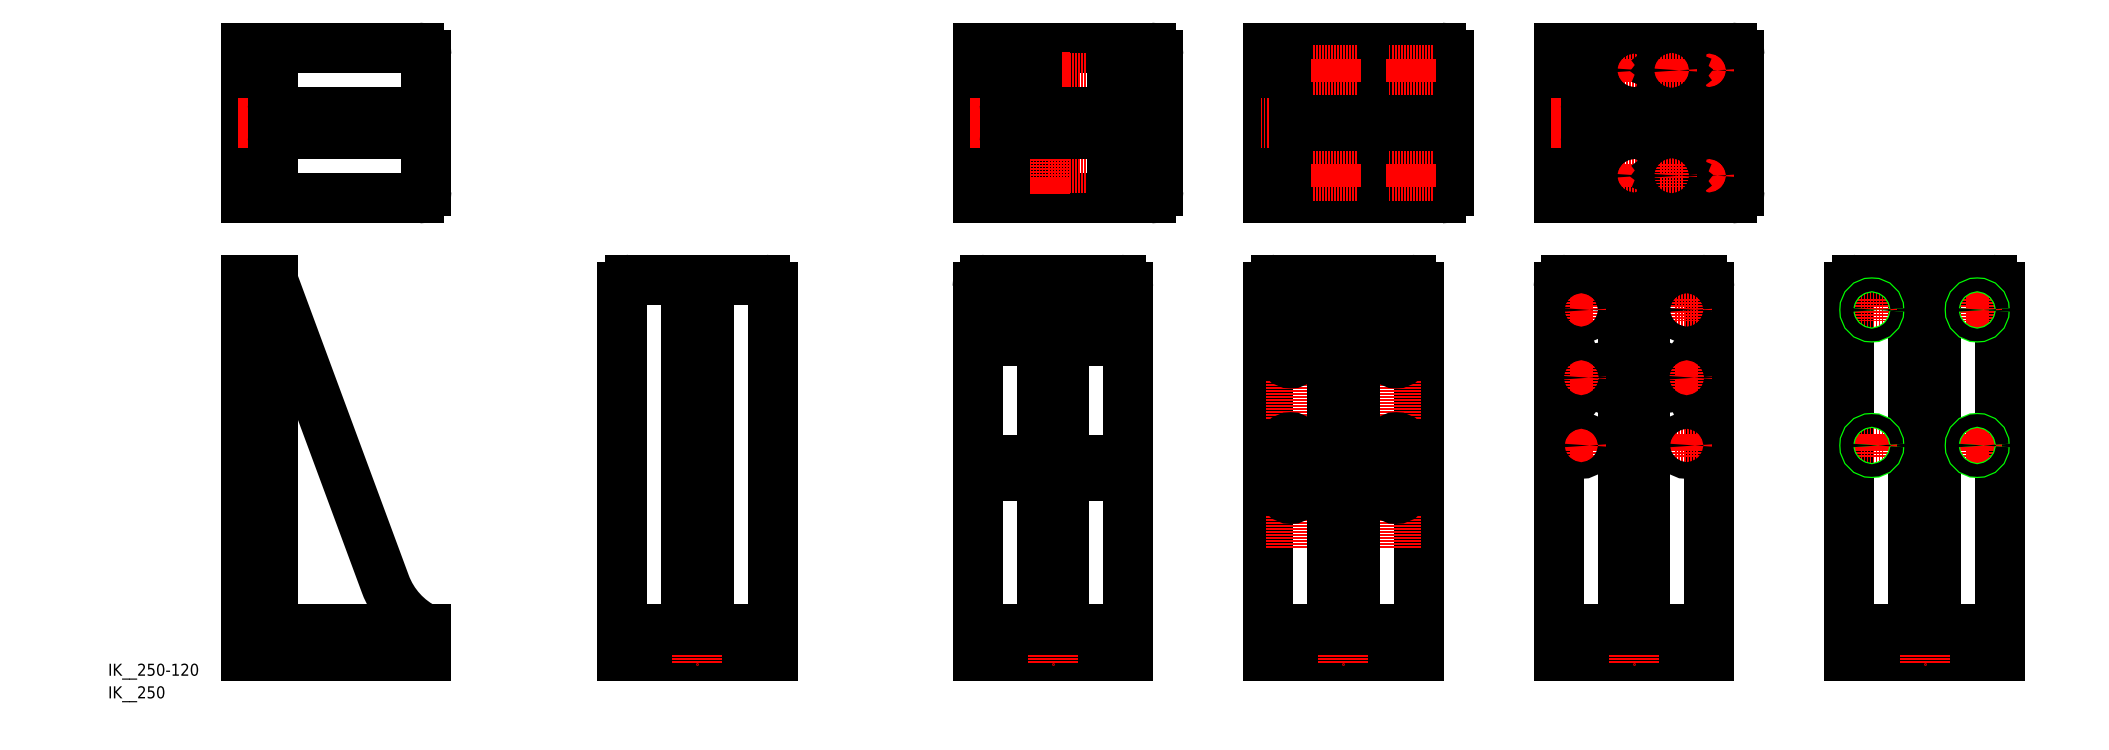
<metadata>
{"format":"dxf","ext":"dxf","renderer":"ezdxf+matplotlib","layout":"modelspace","background":"white","min_lineweight":24,"dpi":150}
</metadata>
<code>
0
SECTION
2
ENTITIES
0
LINE
8
0
10
101.4
20
442
30
0
11
216.4
21
442
31
0
0
LINE
8
0
10
221.4
20
437
30
0
11
221.4
21
347
31
0
0
LINE
8
0
10
216.4
20
342
30
0
11
101.4
21
342
31
0
0
LINE
8
0
10
101.4
20
342
30
0
11
101.4
21
442
31
0
0
LINE
8
0
10
101.4
20
287.9
30
0
11
101.4
21
37.93
31
0
0
LINE
8
0
10
101.4
20
37.93
30
0
11
221.4
21
37.93
31
0
0
LINE
8
0
10
221.4
20
37.93
30
0
11
221.4
21
55.93
31
0
0
LINE
8
0
10
101.4
20
287.9
30
0
11
119.4
21
287.9
31
0
0
LINE
8
0
10
351.4
20
37.93
30
0
11
451.4
21
37.93
31
0
0
LINE
8
0
10
451.4
20
37.93
30
0
11
451.4
21
282.9
31
0
0
LINE
8
0
10
446.4
20
287.9
30
0
11
356.4
21
287.9
31
0
0
LINE
8
0
10
351.4
20
282.9
30
0
11
351.4
21
37.93
31
0
0
LINE
8
CENTER
10
401.4
20
292.9
30
0
11
401.4
21
32.93
31
0
0
LINE
8
CENTER
10
96.37
20
392
30
0
11
226.4
21
392
31
0
0
ARC
8
0
10
446.4
20
282.9
30
0
40
5
50
0
51
90
0
ARC
8
0
10
356.4
20
282.9
30
0
40
5
50
90
51
180
0
ARC
8
0
10
216.4
20
347
30
0
40
5
50
270
51
0
0
ARC
8
0
10
216.4
20
437
30
0
40
5
50
0
51
90
0
TEXT
8
0
10
10
20
25
30
0
40
8
1
IK__250-120
0
TEXT
8
0
10
10
20
10
30
0
40
8
1
IK__250
0
LINE
8
0
10
124.4
20
55.93
30
0
11
221.4
21
55.93
31
0
0
LINE
8
0
10
119.4
20
287.9
30
0
11
119.4
21
60.93
31
0
0
LINE
8
0
10
119.4
20
342
30
0
11
119.4
21
442
31
0
0
LINE
8
0
10
351.4
20
55.93
30
0
11
451.4
21
55.93
31
0
0
ARC
8
0
10
124.4
20
60.93
30
0
40
5
50
180
51
270
0
LINE
8
0
10
408.9
20
287.9
30
0
11
408.9
21
60.93
31
0
0
LINE
8
0
10
393.9
20
287.9
30
0
11
393.9
21
60.93
31
0
0
ARC
8
0
10
413.9
20
60.93
30
0
40
5
50
180
51
270
0
ARC
8
0
10
388.9
20
60.93
30
0
40
5
50
270
51
0
0
LINE
8
0
10
124.4
20
384.5
30
0
11
221.4
21
384.5
31
0
0
LINE
8
0
10
124.4
20
399.5
30
0
11
221.4
21
399.5
31
0
0
ARC
8
0
10
124.4
20
404.5
30
0
40
5
50
180
51
270
0
ARC
8
0
10
124.4
20
379.5
30
0
40
5
50
90
51
180
0
POLYLINE
8
0
66
     1
10
0
20
0
30
0
0
VERTEX
8
0
10
119.4
20
287.9
30
0
0
VERTEX
8
0
10
194.1
20
85.91
30
0
42
0.194
0
VERTEX
8
0
10
221.4
20
55.93
30
0
42
-4.368
0
SEQEND
8
0
0
LINE
8
0
10
587.4
20
442
30
0
11
702.4
21
442
31
0
0
LINE
8
0
10
707.4
20
437
30
0
11
707.4
21
347
31
0
0
LINE
8
0
10
702.4
20
342
30
0
11
587.4
21
342
31
0
0
LINE
8
0
10
587.4
20
342
30
0
11
587.4
21
442
31
0
0
LINE
8
0
10
587.4
20
37.93
30
0
11
687.4
21
37.93
31
0
0
LINE
8
0
10
687.4
20
37.93
30
0
11
687.4
21
282.9
31
0
0
LINE
8
0
10
682.4
20
287.9
30
0
11
592.4
21
287.9
31
0
0
LINE
8
0
10
587.4
20
282.9
30
0
11
587.4
21
37.93
31
0
0
LINE
8
CENTER
10
637.4
20
292.9
30
0
11
637.4
21
32.93
31
0
0
LINE
8
CENTER
10
582.4
20
392
30
0
11
712.4
21
392
31
0
0
ARC
8
0
10
682.4
20
282.9
30
0
40
5
50
0
51
90
0
ARC
8
0
10
592.4
20
282.9
30
0
40
5
50
90
51
180
0
ARC
8
0
10
702.4
20
347
30
0
40
5
50
270
51
0
0
ARC
8
0
10
702.4
20
437
30
0
40
5
50
0
51
90
0
ARC
8
0
10
632.4
20
429.5
30
0
40
5.5
50
0
51
180
0
LINE
8
0
10
637.9
20
429.5
30
0
11
637.9
21
414.5
31
0
0
ARC
8
0
10
632.4
20
414.5
30
0
40
5.5
50
180
51
0
0
ARC
8
0
10
632.4
20
369.5
30
0
40
5.5
50
0
51
180
0
LINE
8
0
10
637.9
20
369.5
30
0
11
637.9
21
354.5
31
0
0
ARC
8
0
10
632.4
20
354.5
30
0
40
5.5
50
180
51
0
0
LINE
8
0
10
626.9
20
369.5
30
0
11
626.9
21
354.5
31
0
0
LINE
8
CENTER
10
609.9
20
422
30
0
11
701.1
21
422
31
0
0
LINE
8
CENTER
10
609.9
20
362
30
0
11
701.1
21
362
31
0
0
LINE
8
CENTER
10
632.4
20
404
30
0
11
632.4
21
440
31
0
0
LINE
8
CENTER
10
632.4
20
345
30
0
11
632.4
21
380
31
0
0
LINE
8
CENTER
10
682.4
20
404
30
0
11
682.4
21
440
31
0
0
LINE
8
CENTER
10
682.4
20
345
30
0
11
682.4
21
380
31
0
0
ARC
8
0
10
682.4
20
429.5
30
0
40
5.5
50
0
51
180
0
LINE
8
0
10
687.9
20
429.5
30
0
11
687.9
21
414.5
31
0
0
LINE
8
0
10
676.9
20
429.5
30
0
11
676.9
21
414.5
31
0
0
ARC
8
0
10
682.4
20
414.5
30
0
40
5.5
50
180
51
0
0
ARC
8
0
10
682.4
20
369.5
30
0
40
5.5
50
0
51
180
0
LINE
8
0
10
687.9
20
369.5
30
0
11
687.9
21
354.5
31
0
0
LINE
8
0
10
676.9
20
369.5
30
0
11
676.9
21
354.5
31
0
0
ARC
8
0
10
682.4
20
354.5
30
0
40
5.5
50
180
51
0
0
LINE
8
0
10
605.4
20
342
30
0
11
605.4
21
442
31
0
0
LINE
8
0
10
587.4
20
55.93
30
0
11
687.4
21
55.93
31
0
0
LINE
8
0
10
644.9
20
287.9
30
0
11
644.9
21
60.93
31
0
0
LINE
8
0
10
629.9
20
287.9
30
0
11
629.9
21
60.93
31
0
0
ARC
8
0
10
649.9
20
60.93
30
0
40
5
50
180
51
270
0
ARC
8
0
10
624.9
20
60.93
30
0
40
5
50
270
51
0
0
LINE
8
0
10
610.4
20
384.5
30
0
11
707.4
21
384.5
31
0
0
LINE
8
0
10
610.4
20
399.5
30
0
11
707.4
21
399.5
31
0
0
ARC
8
0
10
610.4
20
404.5
30
0
40
5
50
180
51
270
0
ARC
8
0
10
610.4
20
379.5
30
0
40
5
50
90
51
180
0
LINE
8
0
10
626.9
20
429.5
30
0
11
626.9
21
414.5
31
0
0
LINE
8
0
10
780.3
20
442
30
0
11
895.3
21
442
31
0
0
LINE
8
0
10
900.3
20
437
30
0
11
900.3
21
347
31
0
0
LINE
8
0
10
895.3
20
342
30
0
11
780.3
21
342
31
0
0
LINE
8
0
10
780.3
20
342
30
0
11
780.3
21
442
31
0
0
LINE
8
0
10
780.3
20
37.93
30
0
11
880.3
21
37.93
31
0
0
LINE
8
0
10
880.3
20
37.93
30
0
11
880.3
21
282.9
31
0
0
LINE
8
0
10
875.3
20
287.9
30
0
11
785.3
21
287.9
31
0
0
LINE
8
0
10
780.3
20
282.9
30
0
11
780.3
21
37.93
31
0
0
LINE
8
CENTER
10
830.3
20
292.9
30
0
11
830.3
21
32.93
31
0
0
LINE
8
CENTER
10
775.3
20
392
30
0
11
905.3
21
392
31
0
0
LINE
8
CENTER
10
795.3
20
282.9
30
0
11
795.3
21
109.9
31
0
0
ARC
8
0
10
875.3
20
282.9
30
0
40
5
50
0
51
90
0
ARC
8
0
10
785.3
20
282.9
30
0
40
5
50
90
51
180
0
LINE
8
CENTER
10
787.8
20
162.9
30
0
11
803.8
21
162.9
31
0
0
LINE
8
CENTER
10
787.8
20
252.9
30
0
11
803.8
21
252.9
31
0
0
ARC
8
0
10
795.3
20
267.9
30
0
40
5.5
50
0
51
180
0
LINE
8
0
10
800.8
20
267.9
30
0
11
800.8
21
237.9
31
0
0
LINE
8
0
10
789.8
20
267.9
30
0
11
789.8
21
237.9
31
0
0
ARC
8
0
10
795.3
20
237.9
30
0
40
5.5
50
180
51
0
0
ARC
8
0
10
795.3
20
177.9
30
0
40
5.5
50
0
51
180
0
LINE
8
0
10
800.8
20
177.9
30
0
11
800.8
21
147.9
31
0
0
LINE
8
0
10
789.8
20
177.9
30
0
11
789.8
21
147.9
31
0
0
ARC
8
0
10
795.3
20
147.9
30
0
40
5.5
50
180
51
0
0
LINE
8
CENTER
10
865.3
20
282.9
30
0
11
865.3
21
109.9
31
0
0
LINE
8
CENTER
10
857.8
20
252.9
30
0
11
873.8
21
252.9
31
0
0
LINE
8
CENTER
10
857.8
20
162.9
30
0
11
873.8
21
162.9
31
0
0
ARC
8
0
10
895.3
20
347
30
0
40
5
50
270
51
0
0
ARC
8
0
10
895.3
20
437
30
0
40
5
50
0
51
90
0
ARC
8
0
10
865.3
20
267.9
30
0
40
5.5
50
0
51
180
0
LINE
8
0
10
870.8
20
267.9
30
0
11
870.8
21
237.9
31
0
0
LINE
8
0
10
859.8
20
267.9
30
0
11
859.8
21
237.9
31
0
0
ARC
8
0
10
865.3
20
237.9
30
0
40
5.5
50
180
51
0
0
ARC
8
0
10
865.3
20
177.9
30
0
40
5.5
50
0
51
180
0
LINE
8
0
10
870.8
20
177.9
30
0
11
870.8
21
147.9
31
0
0
LINE
8
0
10
859.8
20
177.9
30
0
11
859.8
21
147.9
31
0
0
ARC
8
0
10
865.3
20
147.9
30
0
40
5.5
50
180
51
0
0
LINE
8
0
10
798.3
20
342
30
0
11
798.3
21
442
31
0
0
LINE
8
0
10
780.3
20
55.93
30
0
11
880.3
21
55.93
31
0
0
LINE
8
0
10
837.8
20
287.9
30
0
11
837.8
21
60.93
31
0
0
LINE
8
0
10
822.8
20
287.9
30
0
11
822.8
21
60.93
31
0
0
ARC
8
0
10
842.8
20
60.93
30
0
40
5
50
180
51
270
0
ARC
8
0
10
817.8
20
60.93
30
0
40
5
50
270
51
0
0
LINE
8
0
10
803.3
20
384.5
30
0
11
900.3
21
384.5
31
0
0
LINE
8
0
10
803.3
20
399.5
30
0
11
900.3
21
399.5
31
0
0
ARC
8
0
10
803.3
20
404.5
30
0
40
5
50
180
51
270
0
ARC
8
0
10
803.3
20
379.5
30
0
40
5
50
90
51
180
0
LINE
8
0
10
973.2
20
442
30
0
11
1088
21
442
31
0
0
LINE
8
0
10
1093
20
437
30
0
11
1093
21
347
31
0
0
LINE
8
0
10
1088
20
342
30
0
11
973.2
21
342
31
0
0
LINE
8
0
10
973.2
20
342
30
0
11
973.2
21
442
31
0
0
LINE
8
0
10
973.2
20
37.93
30
0
11
1073
21
37.93
31
0
0
LINE
8
0
10
1073
20
37.93
30
0
11
1073
21
282.9
31
0
0
LINE
8
0
10
1068
20
287.9
30
0
11
978.2
21
287.9
31
0
0
LINE
8
0
10
973.2
20
282.9
30
0
11
973.2
21
37.93
31
0
0
LINE
8
CENTER
10
1023
20
292.9
30
0
11
1023
21
32.93
31
0
0
LINE
8
CENTER
10
968.2
20
392
30
0
11
1098
21
392
31
0
0
ARC
8
0
10
1068
20
282.9
30
0
40
5
50
0
51
90
0
ARC
8
0
10
978.2
20
282.9
30
0
40
5
50
90
51
180
0
ARC
8
0
10
1088
20
347
30
0
40
5
50
270
51
0
0
ARC
8
0
10
1088
20
437
30
0
40
5
50
0
51
90
0
LINE
8
0
10
991.2
20
342
30
0
11
991.2
21
442
31
0
0
LINE
8
0
10
973.2
20
55.93
30
0
11
1073
21
55.93
31
0
0
LINE
8
0
10
1031
20
287.9
30
0
11
1031
21
60.93
31
0
0
LINE
8
0
10
1016
20
287.9
30
0
11
1016
21
60.93
31
0
0
ARC
8
0
10
1036
20
60.93
30
0
40
5
50
180
51
270
0
ARC
8
0
10
1011
20
60.93
30
0
40
5
50
270
51
0
0
LINE
8
0
10
996.2
20
384.5
30
0
11
1093
21
384.5
31
0
0
LINE
8
0
10
996.2
20
399.5
30
0
11
1093
21
399.5
31
0
0
ARC
8
0
10
996.2
20
404.5
30
0
40
5
50
180
51
270
0
ARC
8
0
10
996.2
20
379.5
30
0
40
5
50
90
51
180
0
LINE
8
0
10
1166
20
37.93
30
0
11
1266
21
37.93
31
0
0
LINE
8
0
10
1266
20
37.93
30
0
11
1266
21
282.9
31
0
0
LINE
8
0
10
1261
20
287.9
30
0
11
1171
21
287.9
31
0
0
LINE
8
0
10
1166
20
282.9
30
0
11
1166
21
37.93
31
0
0
LINE
8
CENTER
10
1216
20
292.9
30
0
11
1216
21
32.93
31
0
0
ARC
8
0
10
1261
20
282.9
30
0
40
5
50
0
51
90
0
ARC
8
0
10
1171
20
282.9
30
0
40
5
50
90
51
180
0
LINE
8
0
10
1166
20
55.93
30
0
11
1266
21
55.93
31
0
0
LINE
8
0
10
1224
20
287.9
30
0
11
1224
21
60.93
31
0
0
LINE
8
0
10
1209
20
287.9
30
0
11
1209
21
60.93
31
0
0
ARC
8
0
10
1229
20
60.93
30
0
40
5
50
180
51
270
0
ARC
8
0
10
1204
20
60.93
30
0
40
5
50
270
51
0
0
ARC
8
0
10
832.8
20
427
30
0
40
5.5
50
270
51
90
0
LINE
8
0
10
832.8
20
421.5
30
0
11
817.8
21
421.5
31
0
0
ARC
8
0
10
817.8
20
427
30
0
40
5.5
50
90
51
270
0
LINE
8
0
10
832.8
20
432.5
30
0
11
817.8
21
432.5
31
0
0
LINE
8
CENTER
10
825.3
20
434.5
30
0
11
825.3
21
419.5
31
0
0
LINE
8
CENTER
10
810.3
20
427
30
0
11
840.3
21
427
31
0
0
ARC
8
0
10
882.8
20
427
30
0
40
5.5
50
270
51
90
0
LINE
8
0
10
882.8
20
421.5
30
0
11
867.8
21
421.5
31
0
0
ARC
8
0
10
867.8
20
427
30
0
40
5.5
50
90
51
270
0
LINE
8
0
10
882.8
20
432.5
30
0
11
867.8
21
432.5
31
0
0
LINE
8
CENTER
10
875.3
20
434.5
30
0
11
875.3
21
419.5
31
0
0
LINE
8
CENTER
10
860.3
20
427
30
0
11
890.3
21
427
31
0
0
ARC
8
0
10
832.8
20
357
30
0
40
5.5
50
270
51
90
0
LINE
8
0
10
832.8
20
362.5
30
0
11
817.8
21
362.5
31
0
0
ARC
8
0
10
817.8
20
357
30
0
40
5.5
50
90
51
270
0
LINE
8
0
10
832.8
20
351.5
30
0
11
817.8
21
351.5
31
0
0
LINE
8
CENTER
10
825.3
20
349.5
30
0
11
825.3
21
364.5
31
0
0
LINE
8
CENTER
10
810.3
20
357
30
0
11
840.3
21
357
31
0
0
ARC
8
0
10
882.8
20
357
30
0
40
5.5
50
270
51
90
0
LINE
8
0
10
882.8
20
362.5
30
0
11
867.8
21
362.5
31
0
0
ARC
8
0
10
867.8
20
357
30
0
40
5.5
50
90
51
270
0
LINE
8
0
10
882.8
20
351.5
30
0
11
867.8
21
351.5
31
0
0
LINE
8
CENTER
10
875.3
20
349.5
30
0
11
875.3
21
364.5
31
0
0
LINE
8
CENTER
10
860.3
20
357
30
0
11
890.3
21
357
31
0
0
LINE
8
CENTER
10
1023
20
434.5
30
0
11
1023
21
419.5
31
0
0
LINE
8
CENTER
10
1016
20
427
30
0
11
1031
21
427
31
0
0
LINE
8
CENTER
10
1073
20
434.5
30
0
11
1073
21
419.5
31
0
0
LINE
8
CENTER
10
1066
20
427
30
0
11
1081
21
427
31
0
0
LINE
8
CENTER
10
1023
20
349.5
30
0
11
1023
21
364.5
31
0
0
LINE
8
CENTER
10
1073
20
349.5
30
0
11
1073
21
364.5
31
0
0
CIRCLE
8
0
10
1023
20
427
30
0
40
5.5
0
CIRCLE
8
0
10
1073
20
427
30
0
40
5.5
0
LINE
8
CENTER
10
1016
20
357
30
0
11
1031
21
357
31
0
0
LINE
8
CENTER
10
1066
20
357
30
0
11
1081
21
357
31
0
0
CIRCLE
8
0
10
1023
20
357
30
0
40
5.5
0
CIRCLE
8
0
10
1073
20
357
30
0
40
5.5
0
INSERT
8
0
2
*U2
10
0
20
0
30
0
0
LINE
8
CENTER
10
1048
20
434.5
30
0
11
1048
21
419.5
31
0
0
LINE
8
CENTER
10
1041
20
427
30
0
11
1056
21
427
31
0
0
CIRCLE
8
0
10
1048
20
427
30
0
40
5
0
INSERT
8
0
2
*U3
10
0
20
0
30
0
0
LINE
8
CENTER
10
1048
20
364.5
30
0
11
1048
21
349.5
31
0
0
LINE
8
CENTER
10
1041
20
357
30
0
11
1056
21
357
31
0
0
CIRCLE
8
0
10
1048
20
357
30
0
40
5
0
LINE
8
CENTER
10
622.4
20
252.9
30
0
11
592.4
21
252.9
31
0
0
LINE
8
CENTER
10
607.4
20
260.4
30
0
11
607.4
21
244.4
31
0
0
ARC
8
0
10
614.9
20
252.9
30
0
40
5.5
50
270
51
90
0
LINE
8
0
10
614.9
20
247.4
30
0
11
599.9
21
247.4
31
0
0
LINE
8
0
10
614.9
20
258.4
30
0
11
599.9
21
258.4
31
0
0
ARC
8
0
10
599.9
20
252.9
30
0
40
5.5
50
90
51
270
0
LINE
8
CENTER
10
622.4
20
162.9
30
0
11
592.4
21
162.9
31
0
0
LINE
8
CENTER
10
607.4
20
170.4
30
0
11
607.4
21
154.4
31
0
0
ARC
8
0
10
614.9
20
162.9
30
0
40
5.5
50
270
51
90
0
LINE
8
0
10
614.9
20
157.4
30
0
11
599.9
21
157.4
31
0
0
LINE
8
0
10
614.9
20
168.4
30
0
11
599.9
21
168.4
31
0
0
ARC
8
0
10
599.9
20
162.9
30
0
40
5.5
50
90
51
270
0
LINE
8
CENTER
10
682.4
20
162.9
30
0
11
652.4
21
162.9
31
0
0
LINE
8
CENTER
10
667.4
20
170.4
30
0
11
667.4
21
154.4
31
0
0
ARC
8
0
10
674.9
20
162.9
30
0
40
5.5
50
270
51
90
0
LINE
8
0
10
674.9
20
157.4
30
0
11
659.9
21
157.4
31
0
0
LINE
8
0
10
674.9
20
168.4
30
0
11
659.9
21
168.4
31
0
0
ARC
8
0
10
659.9
20
162.9
30
0
40
5.5
50
90
51
270
0
LINE
8
CENTER
10
682.4
20
252.9
30
0
11
652.4
21
252.9
31
0
0
LINE
8
CENTER
10
667.4
20
260.4
30
0
11
667.4
21
244.4
31
0
0
ARC
8
0
10
674.9
20
252.9
30
0
40
5.5
50
270
51
90
0
LINE
8
0
10
674.9
20
247.4
30
0
11
659.9
21
247.4
31
0
0
LINE
8
0
10
674.9
20
258.4
30
0
11
659.9
21
258.4
31
0
0
ARC
8
0
10
659.9
20
252.9
30
0
40
5.5
50
90
51
270
0
LINE
8
CENTER
10
988.2
20
185.4
30
0
11
988.2
21
170.4
31
0
0
LINE
8
CENTER
10
980.7
20
177.9
30
0
11
995.7
21
177.9
31
0
0
CIRCLE
8
0
10
988.2
20
177.9
30
0
40
5.5
0
LINE
8
CENTER
10
1058
20
185.4
30
0
11
1058
21
170.4
31
0
0
LINE
8
CENTER
10
1051
20
177.9
30
0
11
1066
21
177.9
31
0
0
CIRCLE
8
0
10
1058
20
177.9
30
0
40
5.5
0
LINE
8
CENTER
10
988.2
20
275.4
30
0
11
988.2
21
260.4
31
0
0
LINE
8
CENTER
10
980.7
20
267.9
30
0
11
995.7
21
267.9
31
0
0
CIRCLE
8
0
10
988.2
20
267.9
30
0
40
5.5
0
LINE
8
CENTER
10
1058
20
275.4
30
0
11
1058
21
260.4
31
0
0
LINE
8
CENTER
10
1051
20
267.9
30
0
11
1066
21
267.9
31
0
0
CIRCLE
8
0
10
1058
20
267.9
30
0
40
5.5
0
INSERT
8
0
2
*U4
10
0
20
0
30
0
0
LINE
8
CENTER
10
1058
20
230.4
30
0
11
1058
21
215.4
31
0
0
LINE
8
CENTER
10
1066
20
222.9
30
0
11
1051
21
222.9
31
0
0
CIRCLE
8
0
10
1058
20
222.9
30
0
40
5
0
INSERT
8
0
2
*U5
10
0
20
0
30
0
0
LINE
8
CENTER
10
988.2
20
230.4
30
0
11
988.2
21
215.4
31
0
0
LINE
8
CENTER
10
980.7
20
222.9
30
0
11
995.7
21
222.9
31
0
0
CIRCLE
8
0
10
988.2
20
222.9
30
0
40
5
0
LINE
8
CENTER
10
1181
20
185.4
30
0
11
1181
21
170.4
31
0
0
LINE
8
CENTER
10
1174
20
177.9
30
0
11
1189
21
177.9
31
0
0
CIRCLE
8
0
10
1181
20
177.9
30
0
40
5
0
CIRCLE
8
0
10
1181
20
177.9
30
0
40
4.188
0
LINE
8
CENTER
10
1251
20
185.4
30
0
11
1251
21
170.4
31
0
0
LINE
8
CENTER
10
1244
20
177.9
30
0
11
1259
21
177.9
31
0
0
CIRCLE
8
0
10
1251
20
177.9
30
0
40
5
0
CIRCLE
8
0
10
1251
20
177.9
30
0
40
4.188
0
LINE
8
CENTER
10
1181
20
275.4
30
0
11
1181
21
260.4
31
0
0
LINE
8
CENTER
10
1174
20
267.9
30
0
11
1189
21
267.9
31
0
0
CIRCLE
8
0
10
1181
20
267.9
30
0
40
5
0
CIRCLE
8
0
10
1181
20
267.9
30
0
40
4.188
0
LINE
8
CENTER
10
1251
20
275.4
30
0
11
1251
21
260.4
31
0
0
LINE
8
CENTER
10
1244
20
267.9
30
0
11
1259
21
267.9
31
0
0
CIRCLE
8
0
10
1251
20
267.9
30
0
40
5
0
CIRCLE
8
0
10
1251
20
267.9
30
0
40
4.188
0
ENDSEC
0
EOF

</code>
